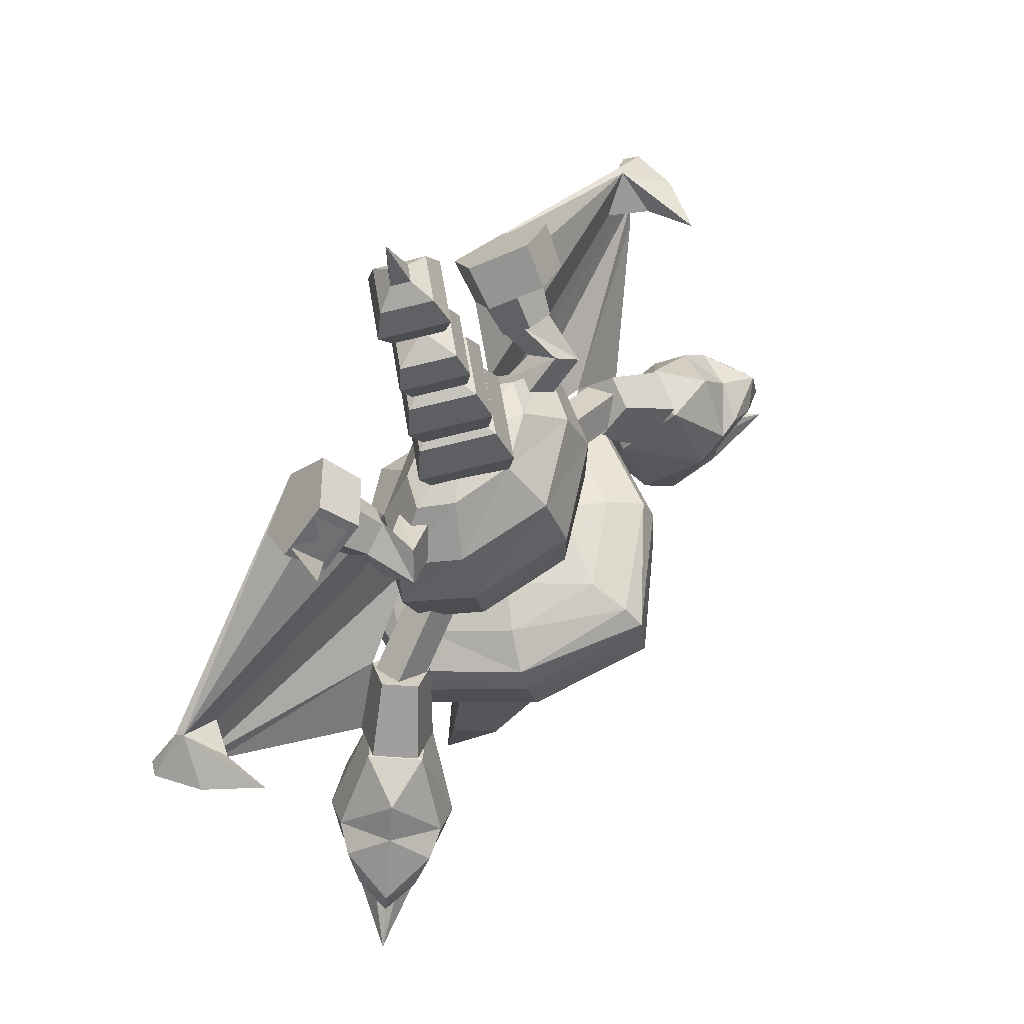
<metadata>
{"format":"obj","ext":"obj","renderer":"f3d","projection":"perspective","resolution":1024,"background":"white","views":[{"elev":69.0,"azim":125.0,"up":"+Z"}]}
</metadata>
<code>
o gliger
v -3.278 0.7824 -9.067
v -2.6 0.5358 -8.232
v -2.6 0.5358 -8.232
v -2.147 0.7228 -8.513
v -2.892 0.9344 -7.826
v -2.6 0.5358 -8.232
v -3.278 0.7824 -9.068
v -2.713 1.016 -9.418
v -3.643 1.281 -8.56
v -2.159 1.237 -8.28
v -2.619 1.368 -7.856
v -2.728 1.659 -9.127
v -3.303 1.822 -8.597
v -5.083 -0.3263 -7.756
v -5.096 -0.2426 -7.728
v -5.281 -0.3744 -7.493
v -5.299 -0.456 -7.554
v -5.71 -0.8009 -7.181
v -5.299 -0.6433 -6.692
v -5.853 -0.6355 -7.142
v -5.19 0.7481 -6.841
v -5.1 0.03916 -6.995
v -4.752 -0.4314 -7.097
v -5.677 0.03219 -6.997
v -5.251 -0.5376 -6.663
v -1.257 0.2258 -7.79
v -1.257 0.2258 -7.79
v -1.394 -0.04409 -7.013
v -1.394 -0.04409 -7.013
v -1.257 -0.1207 -6.194
v -1.257 -0.1207 -6.194
v 1.257 0.2258 -7.79
v 1.257 0.2258 -7.79
v 1.394 -0.04409 -7.013
v 1.394 -0.04409 -7.013
v 1.257 -0.1207 -6.194
v 1.257 -0.1207 -6.194
v 0 0.3307 -5.261
v -1.128 0.3771 -5.475
v -0.7978 -0.02757 -5.562
v -1.257 -0.1207 -6.194
v -1.778 0.5039 -6.059
v -1.971 0.6771 -6.857
v -1.257 0.2258 -7.79
v -1.394 -0.04409 -7.013
v -1.778 0.8503 -7.654
v -1.012 0.4344 -8.091
v -1.431 0.9222 -7.985
v 0 1.808 -7.793
v 0 0.1331 -8.157
v -1.012 1.436 -7.874
v 0 -0.2448 -5.61
v 0 -0.4763 -6.272
v 0 -0.4276 -7.096
v 0 -0.1299 -7.867
v -1.257 1.551 -7.502
v -1.394 1.486 -6.681
v -1.257 1.205 -5.907
v -0.7978 0.7818 -5.387
v 0 2.059 -7.392
v 0 2.073 -6.554
v 0 1.713 -5.796
v 0 1.075 -5.323
v 0.7978 -0.02757 -5.562
v 1.128 0.3771 -5.475
v 1.257 -0.1207 -6.194
v 1.778 0.5039 -6.059
v 1.394 -0.04409 -7.013
v 1.257 0.2258 -7.79
v 1.971 0.6771 -6.857
v 1.778 0.8503 -7.654
v 1.012 0.4344 -8.091
v 1.431 0.9222 -7.985
v 1.012 1.436 -7.874
v 1.257 1.551 -7.502
v 1.394 1.486 -6.681
v 1.257 1.205 -5.907
v 0.7978 0.7818 -5.387
v -1.76 -0.7041 -5.293
v -1.76 -0.7041 -5.293
v -1.958 -1.186 -4.943
v -2.342 -0.2449 -4.027
v -2.986 -0.3682 -4.56
v -2.749 -0.9498 -5.126
v -1.958 -1.186 -4.943
v -1.706 -0.7502 -4.263
v -1.523 -0.2946 -4.654
v -2.121 0.1805 -4.432
v -2.503 -0.4821 -5.466
v -2.726 0.06458 -4.934
v -1.76 -0.7041 -5.293
v 5.084 -0.2847 -7.737
v 5.073 -0.3686 -7.765
v 5.27 -0.4187 -7.502
v 5.289 -0.5009 -7.564
v 5.842 -0.6866 -7.153
v 5.289 -0.6882 -6.701
v 5.702 -0.8513 -7.192
v 5.082 -0.000878 -7.004
v 5.162 0.7105 -6.849
v 4.743 -0.4701 -7.106
v 5.658 -0.01387 -7.007
v 5.24 -0.5816 -6.673
v 3.323 0.8099 -9.023
v 2.614 0.5444 -8.219
v 2.614 0.5444 -8.219
v 2.614 0.5444 -8.219
v 2.887 0.9373 -7.795
v 2.171 0.7338 -8.514
v 2.77 1.047 -9.391
v 3.323 0.8099 -9.023
v 3.665 1.301 -8.492
v 2.614 1.37 -7.827
v 2.171 1.244 -8.272
v 2.769 1.684 -9.089
v 3.322 1.841 -8.533
v 1.828 -1.168 -5.047
v 1.666 -0.6625 -5.382
v 1.666 -0.6625 -5.382
v 1.583 -0.7468 -4.356
v 1.828 -1.168 -5.047
v 2.635 -0.9694 -5.201
v 2.889 -0.4252 -4.605
v 2.238 -0.2876 -4.083
v 2.052 0.1654 -4.476
v 1.435 -0.2663 -4.732
v 1.666 -0.6625 -5.382
v 2.663 0.03604 -4.967
v 2.425 -0.4756 -5.527
v 1.962 0.93 -5.659
v 1.407 0.7846 -6.002
v 1.134 0.586 -5.664
v 1.689 0.7313 -5.322
v 2.066 0.49 -5.834
v 1.512 0.3446 -6.176
v 1.238 0.146 -5.838
v 1.65 0.301 -5.606
v 1.579 -0.1101 -5.469
v 1.654 0.1951 -5.1
v 2.029 -0.04424 -5.615
v 2.104 0.261 -5.246
v 2.311 -0.04629 -4.892
v 2.361 -0.3495 -5.323
v 2.144 0.04697 -5.57
v 2.103 0.2964 -5.215
v 1.898 -0.5923 -5.407
v 1.763 -0.1528 -5.638
v 1.487 -0.02686 -5.326
v 1.697 0.2507 -5.065
v 1.562 -0.4392 -5.028
v 1.818 -0.1018 -4.709
v 2.35 -0.3064 -4.168
v 3.121 0.351 -3.837
v 2.196 0.08938 -4.464
v 2.629 -0.002204 -4.812
v 2.783 -0.398 -4.516
v 1.406 1.159 -7.667
v 1.631 0.9529 -7.3
v 2.732 1.095 -7.894
v 2.507 1.301 -8.262
v 1.574 0.5192 -7.509
v 2.675 0.6608 -8.103
v 1.349 0.7255 -7.876
v 2.45 0.8671 -8.47
v 3.696 1.239 -8.568
v 3.087 1.292 -8.805
v 3.067 0.7871 -9.283
v 4.341 0.9682 -9.702
v 3.631 0.6554 -10.42
v 4.165 0.9738 -11.12
v 3.395 2.461 -9.814
v 2.857 1.877 -10.51
v 2.553 1.455 -9.417
v 3.013 1.102 -10.7
v 3.019 1.104 -10.72
v 3.555 1.394 -11.39
v 4.572 1.332 -9.351
v 4.414 2.107 -9.141
v 4.083 1.929 -8.717
v 3.421 2.149 -11.2
v 4.596 1.33 -10.15
v 3.285 1.887 -8.617
v 3.861 2.49 -10.24
v 3.798 2.553 -9.443
v 3.985 2.523 -9.954
v 4.659 1.458 -9.874
v 4.377 2.019 -9.989
v 4.3 1.955 -10.21
v 4.651 1.673 -10.82
v 4.844 2.038 -11.14
v 4.794 2.202 -11.07
v 4.503 2.041 -10.76
v 4.345 2.359 -11.55
v 4.24 2.323 -10.87
v 4.774 1.681 -11.49
v 4.523 1.981 -11.73
v 5.413 2.569 -11.41
v 4.634 2.282 -11.2
v 5.031 2.45 -9.769
v 4.595 2.637 -9.957
v 4.233 2.661 -9.539
v 4.862 1.667 -9.464
v 5.054 2.407 -10.55
v 5.025 1.959 -9.906
v 4.662 2.193 -10.08
v 0.696 0.1805 -7.684
v 1.286 -0.2923 -8.104
v 1.819 0.9676 -8.036
v -0.696 0.1805 -7.684
v 0 -0.0902 -7.743
v 0.696 1.545 -7.613
v -0.696 1.545 -7.613
v 0 1.904 -8.79
v 0 1.904 -8.79
v 1.624 2.546 -8.388
v 0 3.405 -7.995
v -1.624 2.546 -8.388
v 0 3.517 -8.89
v -1.519 2.663 -9.122
v -2.309 1.358 -9.475
v -1.136 2.512 -9.905
v -1.849 1.511 -10.04
v -2.469 1.165 -8.762
v 1.222 0.414 -10.47
v 0.696 1.025 -10.8
v 1.196 0.8592 -10.79
v 0.7579 1.68 -10.66
v 1.136 2.512 -9.905
v 0.696 2.314 -10.45
v -2.376 1.043 -8.316
v 1.849 1.511 -10.04
v -1.563 2.394 -8.034
v 0 1.712 -10.78
v 0 2.58 -10.38
v 0 3.145 -9.733
v 1.519 2.663 -9.122
v 0 -0.8208 -8.108
v 1.68 -0.5527 -8.589
v 0 -1.23 -8.643
v 1.746 -0.4523 -9.2
v 0 -1.122 -9.382
v 1.633 -0.1692 -9.889
v 0 -0.8018 -10.06
v 0 -0.05464 -10.6
v 0 0.7575 -10.87
v 2.376 1.043 -8.316
v 2.469 1.165 -8.762
v 2.309 1.358 -9.475
v 1.196 1.985 -7.76
v 1.563 2.394 -8.034
v -1.819 0.9676 -8.036
v -1.196 1.985 -7.76
v -0.696 1.025 -10.8
v -0.7579 1.68 -10.66
v -0.696 2.314 -10.45
v -1.286 -0.2923 -8.104
v -1.633 -0.1692 -9.889
v -1.222 0.414 -10.47
v -1.746 -0.4523 -9.2
v -1.68 -0.5527 -8.589
v -1.196 0.8592 -10.79
v -1.658 2.533 -8.472
v -1.604 2.52 -7.694
v -1.459 2.772 -8.352
v -1.14 2.796 -8.257
v 1.459 2.772 -8.352
v 1.604 2.52 -7.694
v 1.658 2.533 -8.472
v 1.14 2.796 -8.257
v 0 3.405 -7.995
v 0 3.119 -7.804
v 0 2.547 -7.655
v 0 2.683 -8.174
v 0.5555 2.98 -8.265
v 0.1685 3.035 -8.285
v 1.303 2.512 -8.406
v 0.8313 2.863 -8.3
v 0 2.512 -8.406
v -0.5555 2.98 -8.265
v -0.8313 2.863 -8.3
v 0 2.802 -8.418
v -1.303 2.512 -8.406
v -0.1685 3.035 -8.285
v 1.264 1.511 -11.88
v 1.629 1.131 -11.77
v 2.022 1.447 -11.58
v 1.661 1.997 -11.63
v 1.988 1.275 -12.98
v -1.613 1.048 -11.75
v -1.254 1.428 -11.87
v -2.012 1.367 -11.57
v -1.661 1.919 -11.65
v -1.968 1.12 -12.96
v 0 0.1194 -4.288
v 1e-06 -0.5359 -4.71
v 0.73 0.1775 -4.555
v 1e-06 -0.6154 -5.229
v 0.9178 0.2815 -5.034
v 0 -0.3278 -5.669
v 0.73 0.3856 -5.514
v 0 0.4436 -5.781
v -0.73 0.1775 -4.555
v -0.9178 0.2815 -5.034
v -0.73 0.3856 -5.514
v 1e-06 0.8909 -4.4
v 0 1.178 -4.84
v 0 1.099 -5.359
v 0 -0.07105 -3.41
v 1e-06 -0.636 -3.774
v 0.6293 -0.02102 -3.641
v 0 -0.7045 -4.222
v 0.7912 0.06868 -4.054
v 1e-06 -0.4566 -4.601
v 0.6293 0.1584 -4.467
v 1e-06 0.2084 -4.698
v -0.6293 -0.02102 -3.641
v -0.7912 0.06867 -4.054
v -0.6293 0.1584 -4.467
v 2e-06 0.5939 -3.507
v 1e-06 0.8418 -3.886
v 1e-06 0.7733 -4.334
v 3e-06 -0.2422 -2.622
v 2e-06 -0.7043 -2.92
v 0.5147 -0.2013 -2.81
v 1e-06 -0.7604 -3.286
v 0.6472 -0.128 -3.148
v 3e-06 -0.5576 -3.595
v 0.5147 -0.05458 -3.486
v 2e-06 -0.01365 -3.675
v -0.5147 -0.2013 -2.81
v -0.6472 -0.128 -3.148
v -0.5147 -0.05458 -3.486
v 1e-06 0.3017 -2.701
v 1e-06 0.5045 -3.011
v 2e-06 0.4484 -3.377
v 4e-06 -0.683 -1.436
v 2e-06 -0.9257 -1.696
v 0.4715 -0.4649 -1.596
v 0.176 -0.5111 -1.398
v 1e-06 -1.024 -2.071
v 0.6472 -0.3916 -1.934
v 4e-06 -0.779 -2.372
v 0.4715 -0.3182 -2.272
v 1e-06 -0.2773 -2.461
v -0.1759 -0.5111 -1.398
v -0.4715 -0.4649 -1.596
v 6e-06 -0.6794 -0.8209
v -0.6472 -0.3916 -1.934
v -0.4715 -0.3182 -2.272
v 2e-06 -0.3392 -1.361
v 2e-06 -0.004174 -1.496
v 4e-06 0.2409 -1.797
v 4e-06 0.1426 -2.172
v -2.498 1.294 -8.28
v -2.728 1.088 -7.916
v -1.638 0.9546 -7.301
v -1.408 1.16 -7.665
v -2.666 0.6537 -8.121
v -1.576 0.5202 -7.506
v -2.435 0.8593 -8.485
v -1.345 0.7258 -7.87
v -3.005 0.7522 -9.308
v -3.056 1.271 -8.847
v -3.677 1.22 -8.646
v -4.252 0.9095 -9.806
v -3.992 0.8732 -11.21
v -3.498 0.5809 -10.47
v -2.596 1.402 -9.352
v -2.729 1.805 -10.56
v -3.312 2.406 -9.909
v -2.873 1.026 -10.75
v -2.868 1.024 -10.73
v -3.37 1.29 -11.45
v -4.06 1.902 -8.839
v -4.366 2.064 -9.286
v -4.506 1.282 -9.482
v -3.252 2.051 -11.29
v -4.482 1.255 -10.28
v -3.269 1.87 -8.69
v -3.751 2.418 -10.36
v -3.737 2.506 -9.566
v -3.892 2.459 -10.09
v -4.563 1.391 -10.01
v -4.278 1.951 -10.13
v -4.188 1.88 -10.34
v -4.631 2.097 -11.24
v -4.676 1.931 -11.3
v -4.5 1.577 -10.97
v -4.358 1.948 -10.91
v -4.091 2.229 -11.01
v -4.155 2.243 -11.69
v -4.583 1.563 -11.64
v -4.32 1.858 -11.87
v -4.464 2.174 -11.36
v -5.232 2.448 -11.62
v -4.014 2.528 -9.463
v -4.439 2.55 -9.817
v -4.842 2.343 -9.583
v -4.64 1.532 -9.395
v -4.866 1.869 -9.771
v -4.99 2.384 -10.35
v -4.533 2.122 -9.976
v -1.689 0.6913 -5.303
v -1.137 0.5938 -5.666
v -1.43 0.7901 -5.987
v -1.983 0.8876 -5.625
v -1.514 0.3525 -6.178
v -2.066 0.45 -5.816
v -1.22 0.1562 -5.856
v -1.634 0.2765 -5.607
v -1.707 0.1625 -5.046
v -1.64 -0.1615 -5.4
v -2.082 -0.07712 -5.56
v -2.149 0.2469 -5.206
v -2.147 0.2833 -5.177
v -2.193 0.02204 -5.522
v -2.438 -0.3513 -5.266
v -2.381 -0.03372 -4.846
v -1.822 -0.201 -5.573
v -1.987 -0.6224 -5.327
v -1.747 0.2218 -5.014
v -1.547 -0.07752 -5.259
v -1.653 -0.4723 -4.946
v -1.896 -0.1085 -4.648
v -2.269 0.113 -4.421
v -3.193 0.4508 -3.83
v -2.452 -0.2611 -4.114
v -2.698 0.03097 -4.776
v -2.881 -0.3431 -4.469
f 2 1 15
f 15 16 2
f 26 2 16
f 16 28 26
f 23 28 16
f 23 25 28
f 30 28 25
f 25 80 30
f 81 80 25
f 105 92 104
f 105 94 92
f 32 94 105
f 32 34 94
f 101 94 34
f 34 103 101
f 36 103 34
f 36 119 103
f 117 103 119
f 24 16 20
f 24 21 16
f 25 21 24
f 25 22 21
f 23 22 25
f 23 16 22
f 21 22 16
f 24 20 25
f 102 96 94
f 102 103 96
f 100 103 102
f 100 99 103
f 94 99 100
f 94 101 99
f 103 99 101
f 94 100 102
f 155 154 152
f 155 156 154
f 153 156 155
f 211 212 209
f 206 211 209
f 216 213 215
f 216 217 213
f 232 270 217
f 232 271 270
f 252 271 232
f 252 272 271
f 212 272 252
f 212 211 272
f 249 272 211
f 249 271 272
f 250 271 249
f 250 270 271
f 215 270 250
f 270 214 217
f 270 215 214
f 210 206 209
f 210 207 206
f 237 207 210
f 237 238 207
f 239 238 237
f 239 240 238
f 241 240 239
f 241 242 240
f 243 242 241
f 243 224 242
f 244 224 243
f 244 225 224
f 245 225 244
f 245 233 225
f 253 233 245
f 253 254 233
f 261 254 253
f 261 290 254
f 289 290 261
f 289 293 290
f 291 293 289
f 291 292 293
f 222 292 291
f 222 221 292
f 220 221 222
f 222 257 220
f 258 257 222
f 258 243 257
f 244 243 258
f 258 253 244
f 261 253 258
f 258 222 261
f 291 261 222
f 291 289 261
f 244 253 245
f 241 257 243
f 241 259 257
f 239 259 241
f 239 260 259
f 237 260 239
f 237 256 260
f 210 256 237
f 210 209 256
f 251 256 209
f 251 230 256
f 232 230 251
f 232 217 230
f 223 230 217
f 223 260 230
f 259 260 223
f 223 220 259
f 257 259 220
f 256 230 260
f 292 290 293
f 292 254 290
f 221 254 292
f 221 255 254
f 234 255 221
f 234 233 255
f 229 233 234
f 229 227 233
f 228 227 229
f 228 287 227
f 231 287 228
f 231 286 287
f 226 286 231
f 226 285 286
f 284 285 226
f 284 288 285
f 287 288 284
f 287 286 288
f 285 288 286
f 254 255 233
f 234 228 229
f 234 235 228
f 221 235 234
f 227 225 233
f 227 226 225
f 284 226 227
f 227 287 284
f 226 224 225
f 226 231 224
f 242 224 231
f 231 248 242
f 228 248 231
f 248 240 242
f 248 247 240
f 238 240 247
f 247 246 238
f 215 246 247
f 215 250 246
f 208 246 250
f 208 207 246
f 206 207 208
f 208 211 206
f 249 211 208
f 208 250 249
f 238 246 207
f 251 252 232
f 251 212 252
f 209 212 251
f 219 221 220
f 219 235 221
f 218 235 219
f 218 236 235
f 215 236 218
f 215 247 236
f 248 236 247
f 248 228 236
f 235 236 228
f 223 219 220
f 223 217 219
f 218 219 217
f 217 216 218
f 215 218 216
f 275 273 274
f 275 283 273
f 279 273 283
f 279 280 273
f 282 273 280
f 282 278 273
f 281 278 282
f 281 276 278
f 277 276 281
f 281 274 277
f 275 274 281
f 281 283 275
f 279 283 281
f 281 280 279
f 282 280 281
f 276 273 278
f 276 277 273
f 274 273 277
f 133 131 132
f 133 130 131
f 139 130 133
f 139 141 130
f 130 135 131
f 130 134 135
f 141 134 130
f 141 140 134
f 137 139 133
f 137 138 139
f 134 138 137
f 134 140 138
f 145 143 144
f 145 142 143
f 149 142 145
f 149 151 142
f 148 151 149
f 148 150 151
f 147 150 148
f 147 146 150
f 144 146 147
f 144 143 146
f 144 149 145
f 144 148 149
f 147 148 144
f 121 124 120
f 121 123 124
f 122 123 121
f 126 124 125
f 126 120 124
f 127 120 126
f 127 121 120
f 129 121 127
f 129 122 121
f 128 122 129
f 128 123 122
f 125 123 128
f 125 124 123
f 126 129 127
f 126 128 129
f 125 128 126
f 160 158 159
f 160 157 158
f 164 157 160
f 164 163 157
f 162 163 164
f 162 161 163
f 159 161 162
f 159 158 161
f 111 109 110
f 111 107 109
f 112 107 111
f 112 108 107
f 116 108 112
f 116 113 108
f 115 113 116
f 115 114 113
f 110 114 115
f 110 109 114
f 174 167 173
f 174 175 167
f 173 175 174
f 173 172 175
f 297 296 295
f 297 298 296
f 299 298 297
f 299 300 298
f 303 295 302
f 303 297 295
f 304 297 303
f 304 299 297
f 306 302 305
f 306 303 302
f 307 303 306
f 307 304 303
f 298 305 296
f 298 306 305
f 300 306 298
f 300 307 306
f 311 310 309
f 311 312 310
f 313 312 311
f 313 314 312
f 317 309 316
f 317 311 309
f 318 311 317
f 318 313 311
f 320 316 319
f 320 317 316
f 321 317 320
f 321 318 317
f 312 319 310
f 312 320 319
f 314 320 312
f 314 321 320
f 325 324 323
f 325 326 324
f 327 326 325
f 327 328 326
f 331 323 330
f 331 325 323
f 332 325 331
f 332 327 325
f 334 330 333
f 334 331 330
f 335 331 334
f 335 332 331
f 326 333 324
f 326 334 333
f 328 334 326
f 328 335 334
f 357 355 356
f 357 354 355
f 361 354 357
f 361 360 354
f 359 360 361
f 359 358 360
f 356 358 359
f 356 355 358
f 6 8 4
f 6 7 8
f 5 7 6
f 5 9 7
f 11 9 5
f 11 13 9
f 10 13 11
f 10 12 13
f 4 12 10
f 4 8 12
f 372 362 371
f 372 368 362
f 371 368 372
f 371 369 368
f 405 403 404
f 405 406 403
f 407 406 405
f 407 408 406
f 412 403 411
f 412 410 403
f 413 410 412
f 413 408 410
f 414 408 413
f 414 406 408
f 411 406 414
f 411 403 406
f 418 416 417
f 418 415 416
f 424 415 418
f 424 421 415
f 423 421 424
f 423 422 421
f 420 422 423
f 420 419 422
f 417 419 420
f 417 416 419
f 422 415 421
f 422 416 415
f 419 416 422
f 83 86 82
f 83 85 86
f 84 85 83
f 86 88 82
f 86 87 88
f 85 87 86
f 85 91 87
f 84 91 85
f 84 89 91
f 83 89 84
f 83 90 89
f 82 90 83
f 82 88 90
f 90 91 89
f 90 87 91
f 88 87 90
f 134 136 135
f 134 137 136
f 133 136 137
f 133 132 136
f 108 109 107
f 108 113 109
f 114 109 113
f 110 112 111
f 110 116 112
f 115 116 110
f 4 5 6
f 4 11 5
f 10 11 4
f 9 8 7
f 9 13 8
f 12 8 13
f 409 408 407
f 409 410 408
f 403 410 409
f 409 404 403
f 15 1 14
f 14 17 15
f 27 17 14
f 27 29 17
f 18 17 29
f 18 20 17
f 19 20 18
f 19 25 20
f 81 25 19
f 19 79 81
f 31 79 19
f 19 18 31
f 29 31 18
f 16 17 20
f 16 15 17
f 14 1 3
f 3 27 14
f 93 104 92
f 93 106 104
f 33 106 93
f 93 95 33
f 92 95 93
f 92 94 95
f 96 95 94
f 96 98 95
f 97 98 96
f 97 37 98
f 118 37 97
f 97 117 118
f 103 117 97
f 97 96 103
f 95 35 33
f 95 98 35
f 37 35 98
f 173 171 172
f 173 182 171
f 166 182 173
f 166 165 182
f 167 165 166
f 167 168 165
f 169 168 167
f 169 170 168
f 176 170 169
f 176 196 170
f 180 196 176
f 180 193 196
f 194 193 180
f 194 198 193
f 191 198 194
f 191 197 198
f 190 197 191
f 190 195 197
f 189 195 190
f 189 170 195
f 181 170 189
f 181 168 170
f 186 168 181
f 186 177 168
f 202 177 186
f 202 178 177
f 199 178 202
f 199 201 178
f 200 201 199
f 200 185 201
f 205 185 200
f 205 187 185
f 186 187 205
f 186 181 187
f 188 187 181
f 188 183 187
f 192 183 188
f 192 194 183
f 191 194 192
f 192 189 191
f 181 189 192
f 192 188 181
f 173 167 166
f 189 190 191
f 183 185 187
f 183 171 185
f 180 171 183
f 180 172 171
f 176 172 180
f 176 175 172
f 169 175 176
f 169 167 175
f 180 183 194
f 177 165 168
f 177 179 165
f 178 179 177
f 178 184 179
f 201 184 178
f 201 185 184
f 171 184 185
f 171 182 184
f 179 184 182
f 182 165 179
f 196 195 170
f 196 197 195
f 193 197 196
f 193 198 197
f 204 199 202
f 204 203 199
f 205 203 204
f 205 200 203
f 199 203 200
f 186 204 202
f 186 205 204
f 296 294 295
f 296 305 294
f 302 294 305
f 302 295 294
f 299 301 300
f 299 304 301
f 307 301 304
f 307 300 301
f 310 308 309
f 310 319 308
f 316 308 319
f 316 309 308
f 313 315 314
f 313 318 315
f 321 315 318
f 321 314 315
f 324 322 323
f 324 333 322
f 330 322 333
f 330 323 322
f 327 329 328
f 327 332 329
f 335 329 332
f 335 328 329
f 369 370 368
f 369 377 370
f 373 377 369
f 373 393 377
f 366 393 373
f 366 392 393
f 388 392 366
f 388 387 392
f 386 387 388
f 386 395 387
f 394 395 386
f 394 391 395
f 390 391 394
f 390 377 391
f 380 377 390
f 380 370 377
f 382 370 380
f 382 381 370
f 396 381 382
f 396 375 381
f 398 375 396
f 398 399 375
f 400 399 398
f 400 383 399
f 402 383 400
f 402 384 383
f 382 384 402
f 382 380 384
f 385 384 380
f 385 378 384
f 389 378 385
f 389 388 378
f 386 388 389
f 389 390 386
f 380 390 389
f 389 385 380
f 390 394 386
f 378 383 384
f 378 365 383
f 366 365 378
f 366 367 365
f 373 367 366
f 373 371 367
f 369 371 373
f 366 378 388
f 393 391 377
f 393 395 391
f 392 395 393
f 392 387 395
f 362 367 371
f 362 365 367
f 364 365 362
f 364 376 365
f 374 376 364
f 374 375 376
f 381 375 374
f 374 379 381
f 364 379 374
f 364 363 379
f 362 363 364
f 362 368 363
f 379 363 368
f 368 370 379
f 381 379 370
f 376 383 365
f 376 399 383
f 375 399 376
f 397 398 396
f 397 401 398
f 402 401 397
f 402 400 401
f 398 401 400
f 382 397 396
f 382 402 397
f 39 40 38
f 39 41 40
f 42 41 39
f 42 43 41
f 58 43 42
f 58 57 43
f 62 57 58
f 62 61 57
f 76 61 62
f 76 75 61
f 71 75 76
f 71 73 75
f 72 73 71
f 72 74 73
f 49 74 72
f 49 60 74
f 51 60 49
f 51 56 60
f 48 56 51
f 48 46 56
f 47 46 48
f 47 44 46
f 50 44 47
f 50 55 44
f 69 55 50
f 69 68 55
f 70 68 69
f 70 66 68
f 67 66 70
f 67 65 66
f 78 65 67
f 78 38 65
f 63 38 78
f 63 59 38
f 58 59 63
f 58 42 59
f 39 59 42
f 39 38 59
f 51 47 48
f 51 49 47
f 50 47 49
f 49 72 50
f 69 50 72
f 72 71 69
f 70 69 71
f 71 76 70
f 77 70 76
f 77 67 70
f 78 67 77
f 77 63 78
f 62 63 77
f 62 58 63
f 62 77 76
f 74 75 73
f 74 60 75
f 61 75 60
f 60 56 61
f 57 61 56
f 56 46 57
f 43 57 46
f 46 44 43
f 45 43 44
f 45 41 43
f 53 41 45
f 53 52 41
f 66 52 53
f 66 64 52
f 65 64 66
f 65 38 64
f 52 64 38
f 38 40 52
f 41 52 40
f 55 45 44
f 55 54 45
f 68 54 55
f 68 53 54
f 66 53 68
f 45 54 53
f 337 338 336
f 337 340 338
f 348 340 337
f 348 349 340
f 353 349 348
f 353 344 349
f 343 344 353
f 343 342 344
f 341 342 343
f 341 340 342
f 338 340 341
f 341 351 338
f 352 351 341
f 352 346 351
f 348 346 352
f 348 337 346
f 345 346 337
f 345 350 346
f 347 350 345
f 347 339 350
f 336 339 347
f 336 338 339
f 351 339 338
f 351 350 339
f 346 350 351
f 336 345 337
f 336 347 345
f 349 342 340
f 349 344 342
f 352 353 348
f 352 343 353
f 341 343 352

</code>
